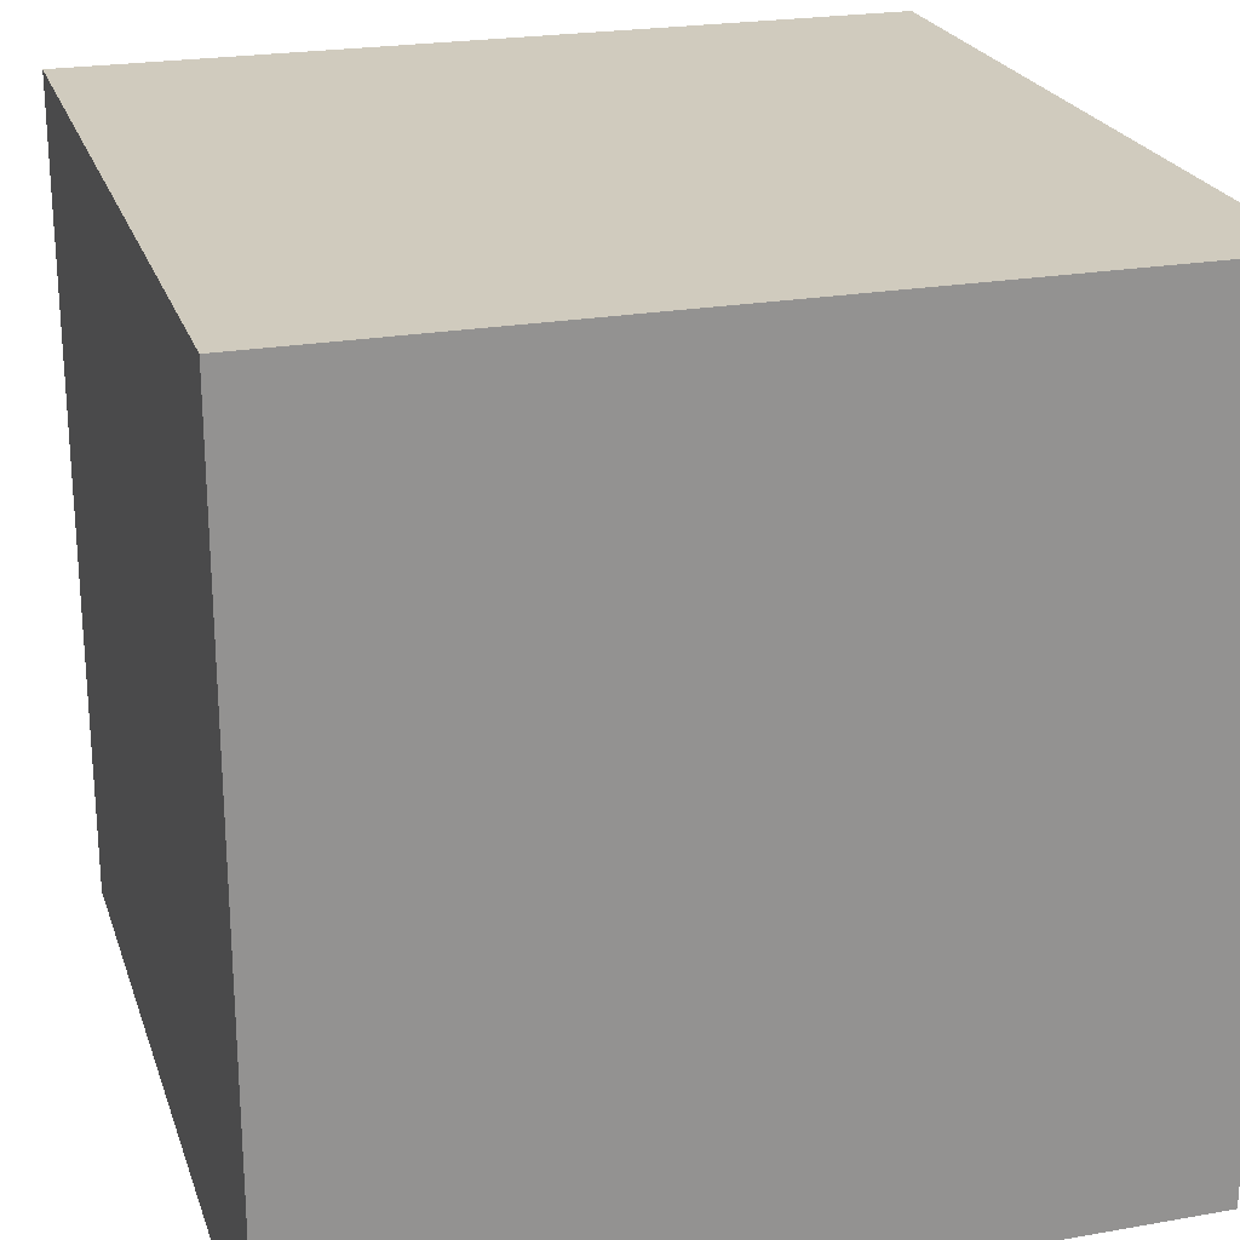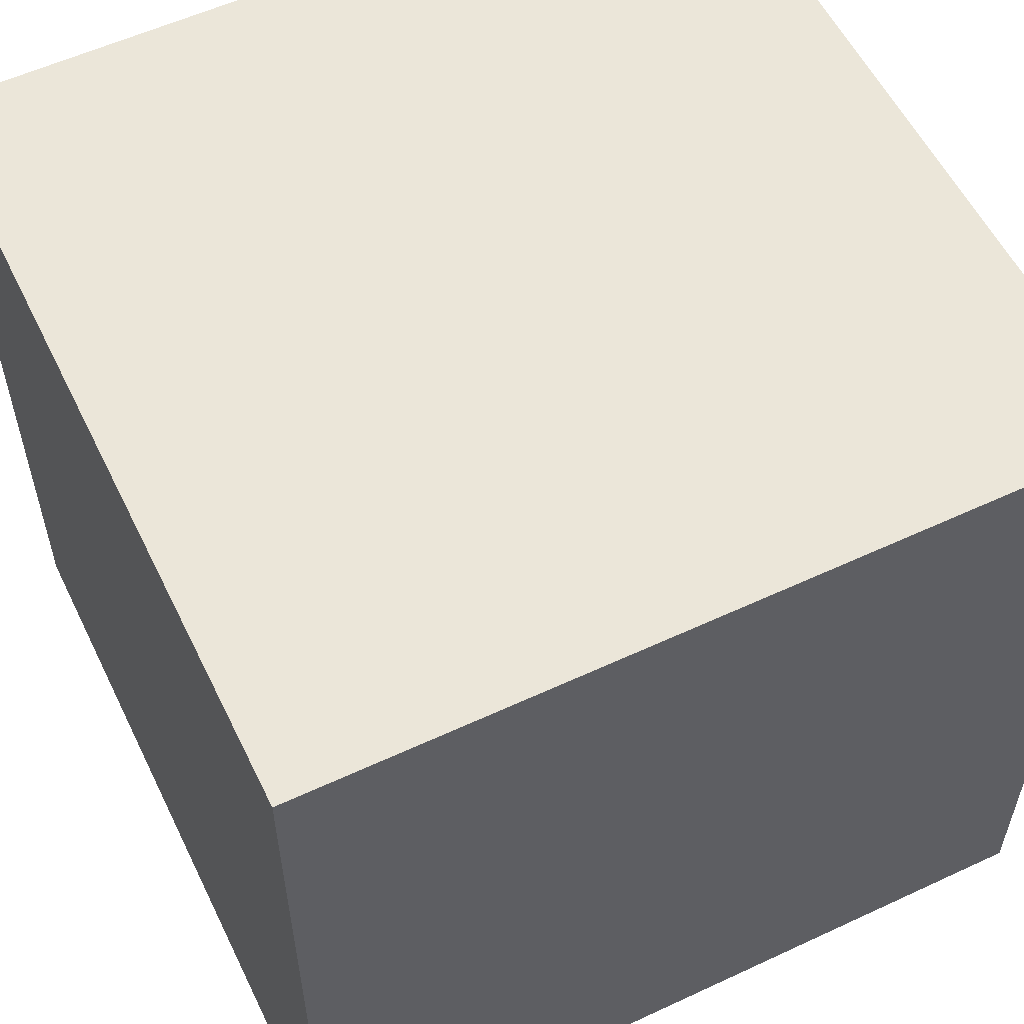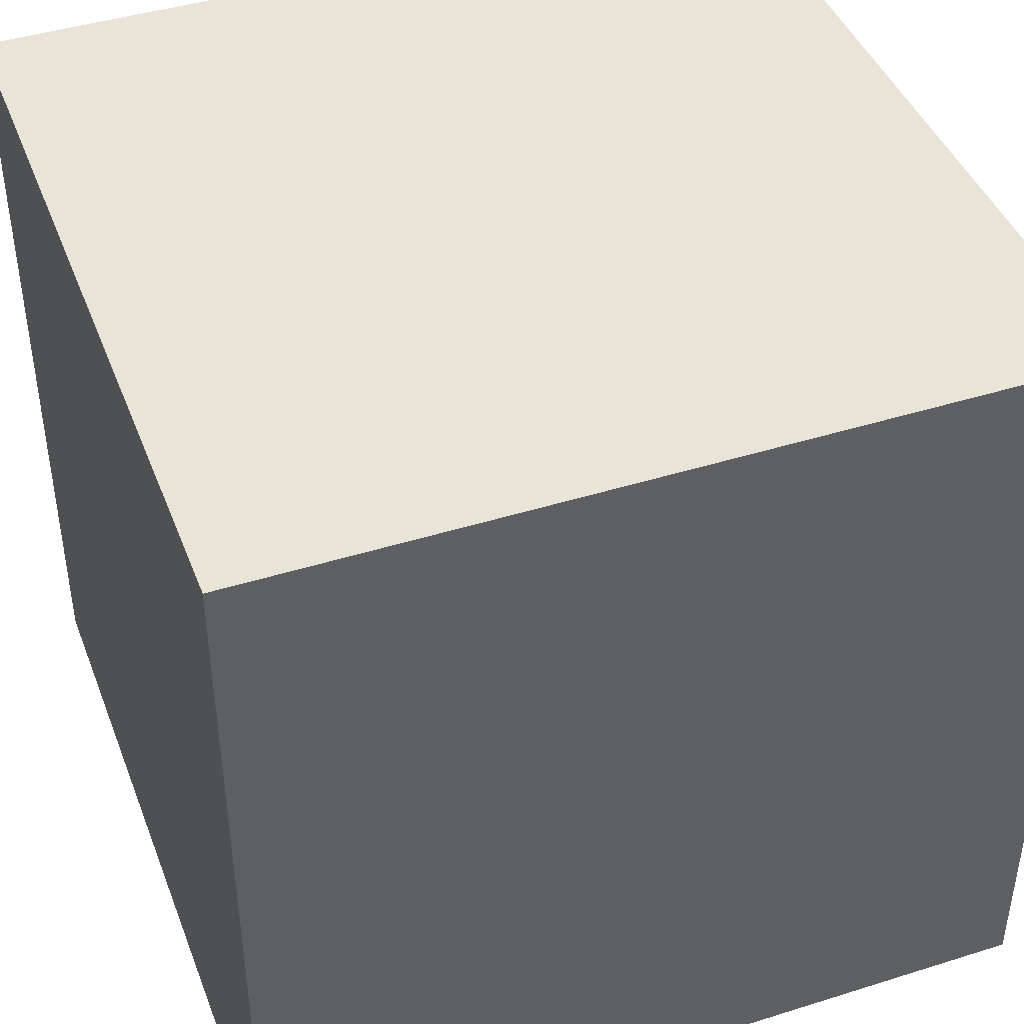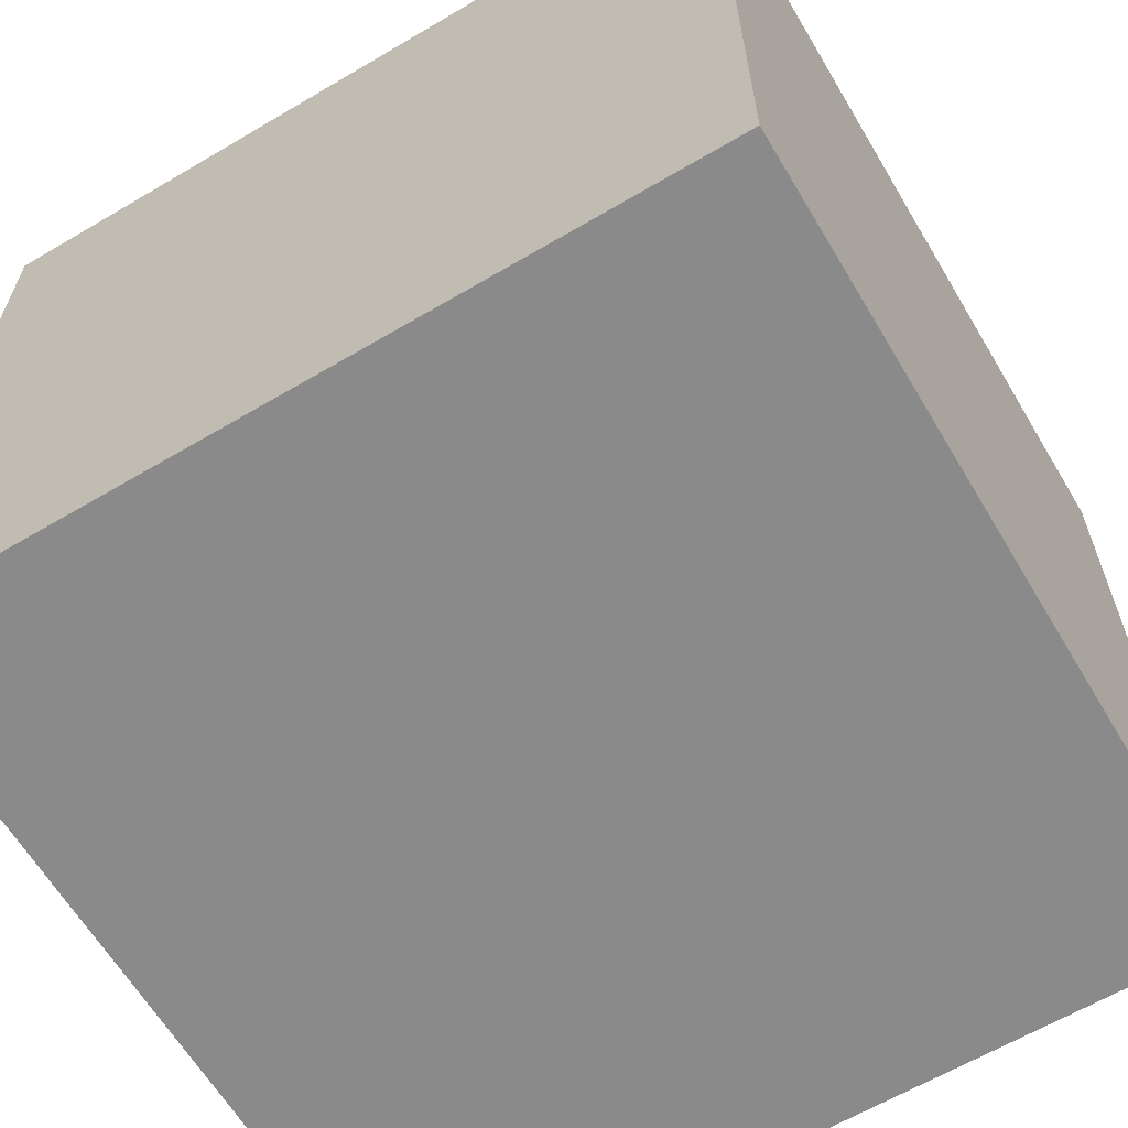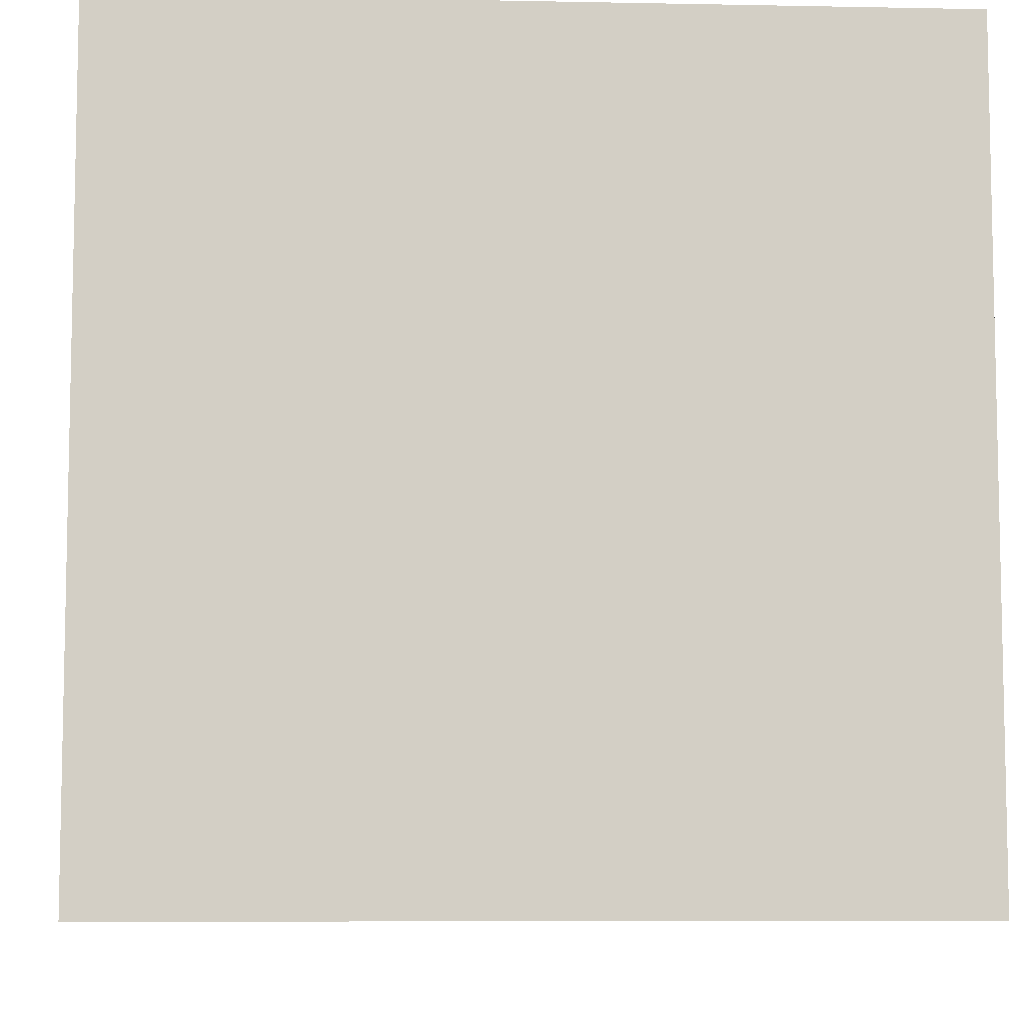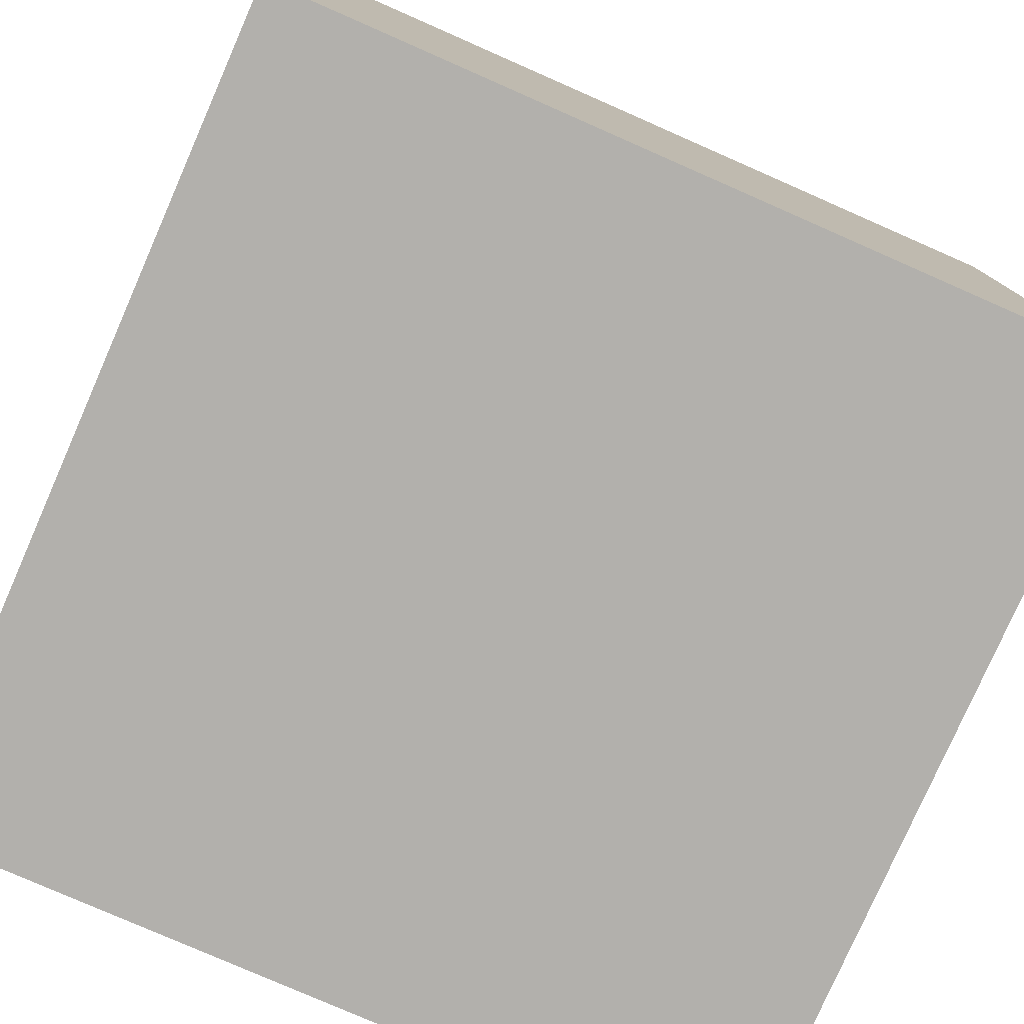
<metadata>
{"format":"obj","ext":"obj","renderer":"f3d","projection":"perspective","resolution":1024,"background":"white","views":[{"elev":23.3,"azim":-106.5,"up":"+Y"},{"elev":56.8,"azim":154.1,"up":"+Z"},{"elev":43.4,"azim":-20.3,"up":"+Y"},{"elev":-63.4,"azim":-149.2,"up":"+Z"},{"elev":-7.6,"azim":-3.2,"up":"+Z"},{"elev":-78.7,"azim":-23.7,"up":"+Y"}]}
</metadata>
<code>
v 0 0 1
v 0 0 0
v 1 0 0
v 1 0 1
v 0 1 0
v 0 1 1
v 1 1 1
v 1 1 0
f 1 2 3 4
f 5 6 7 8
f 8 3 2 5
f 6 1 4 7
f 5 2 1 6
f 7 4 3 8

</code>
